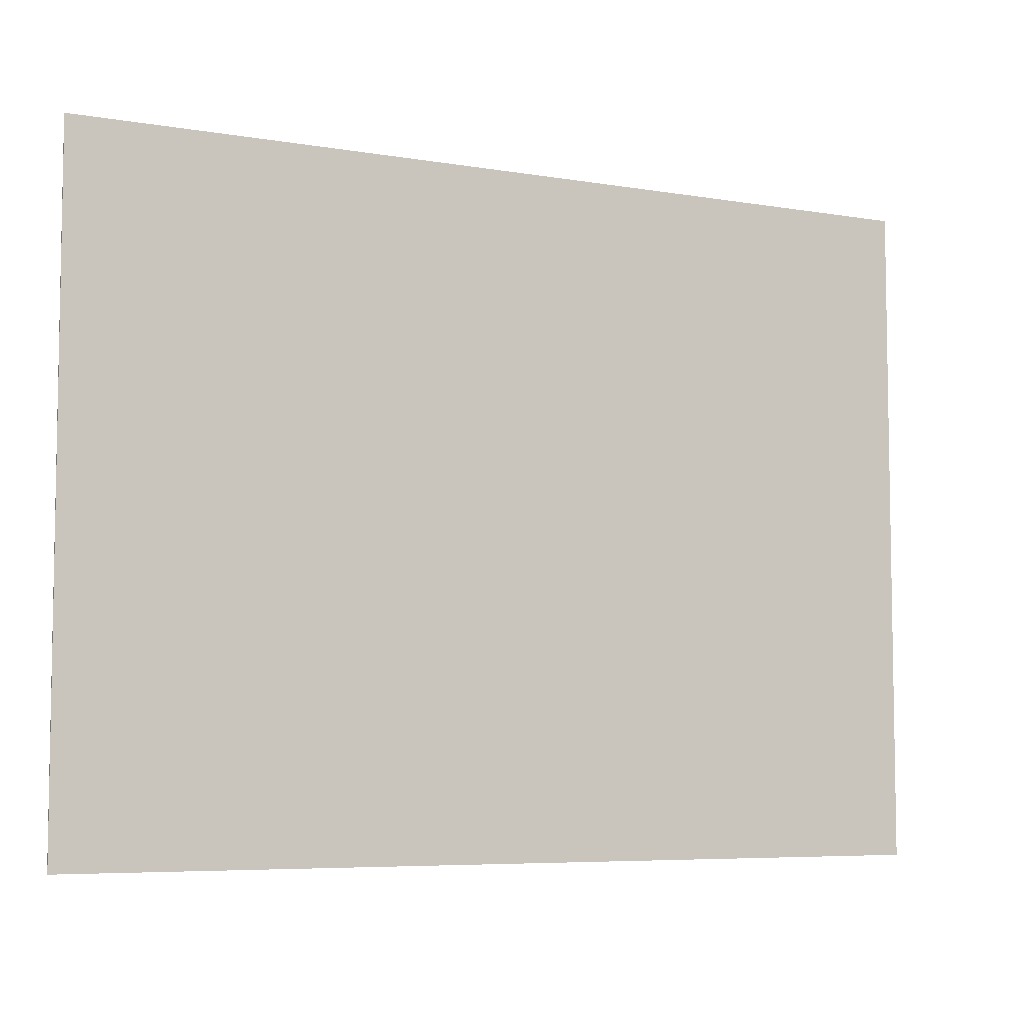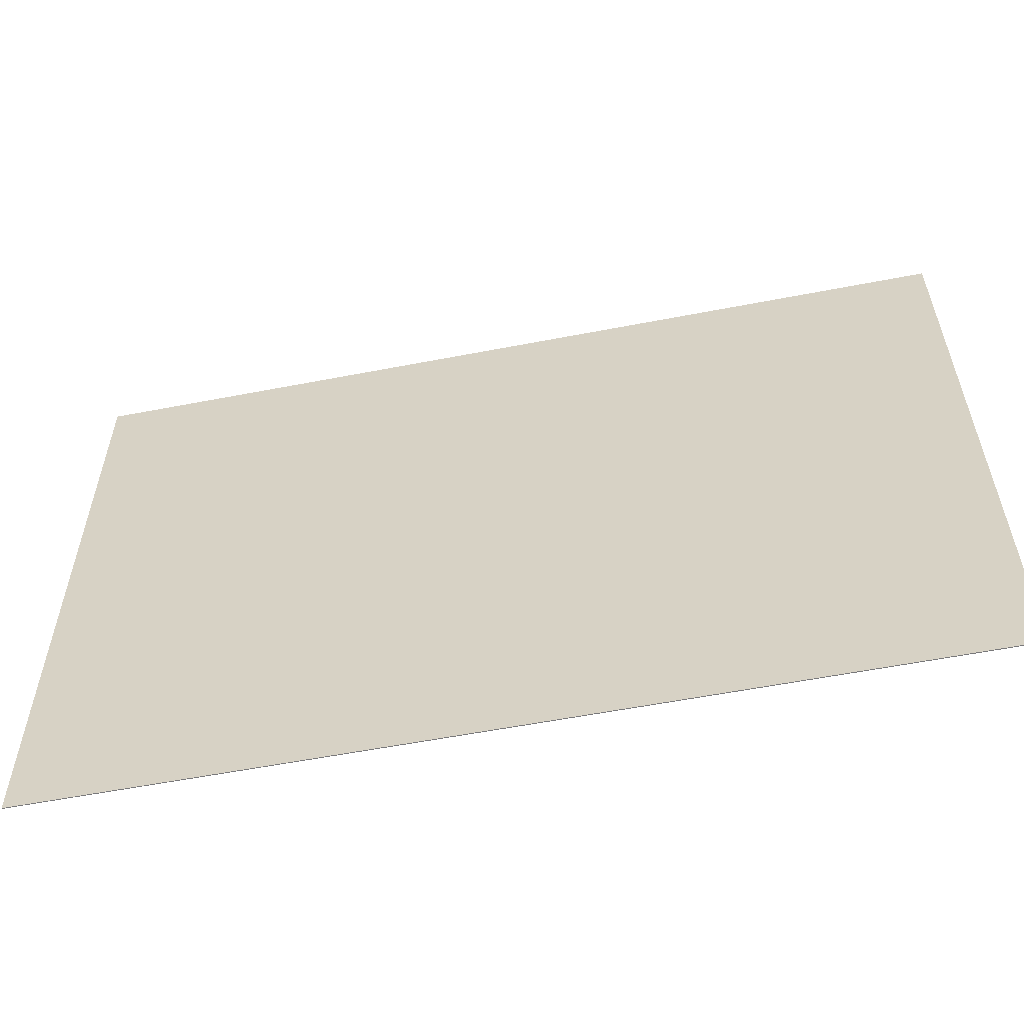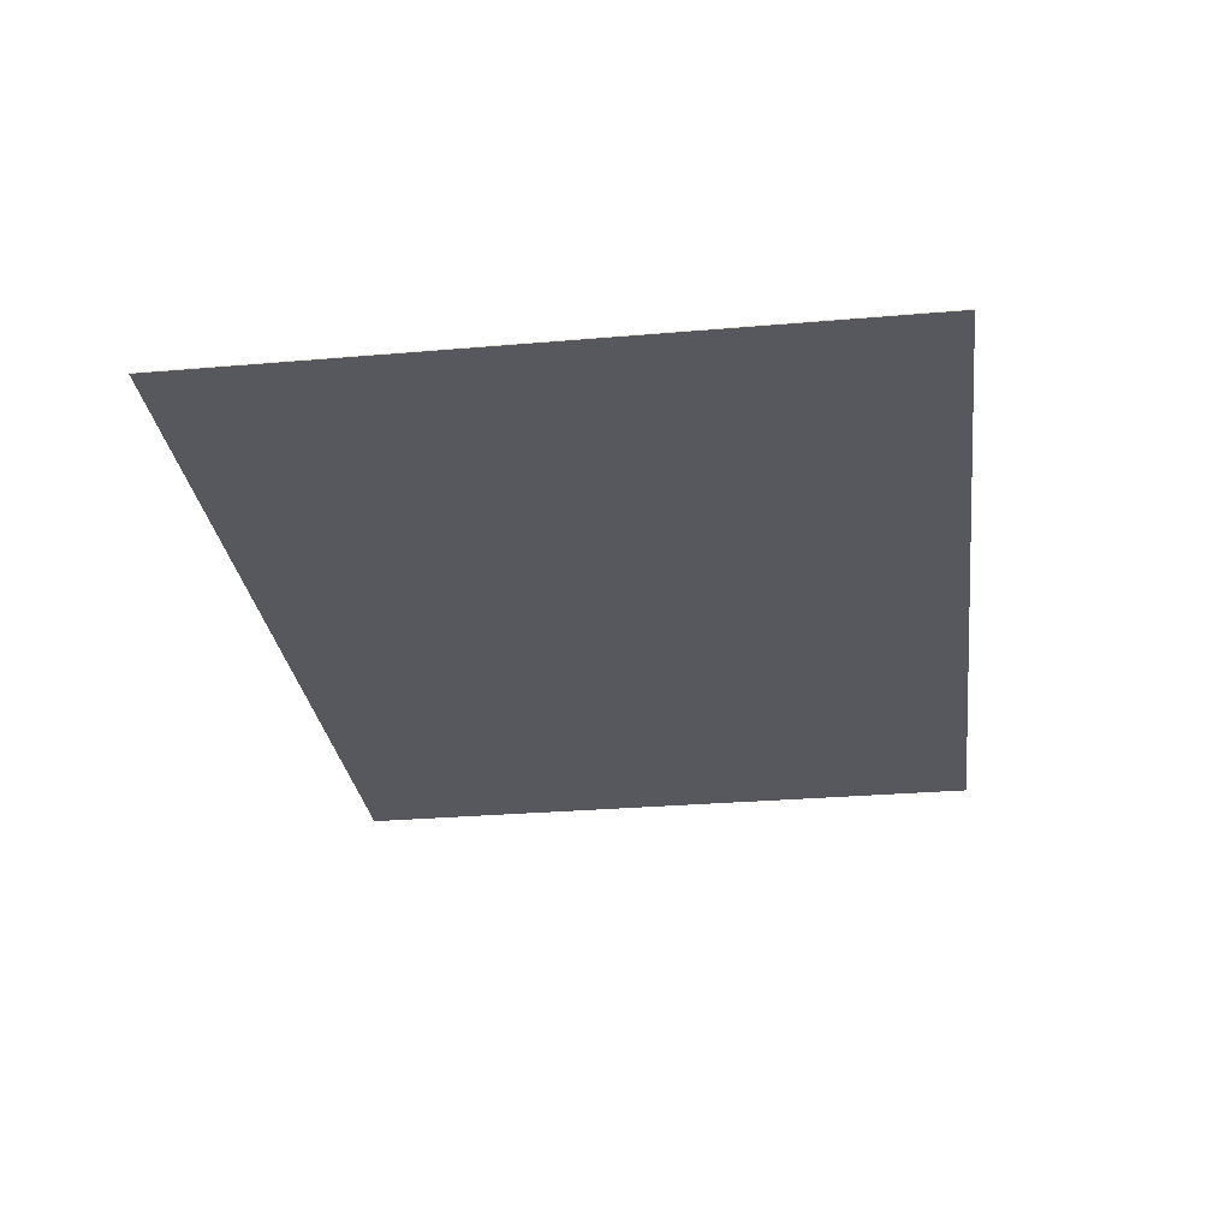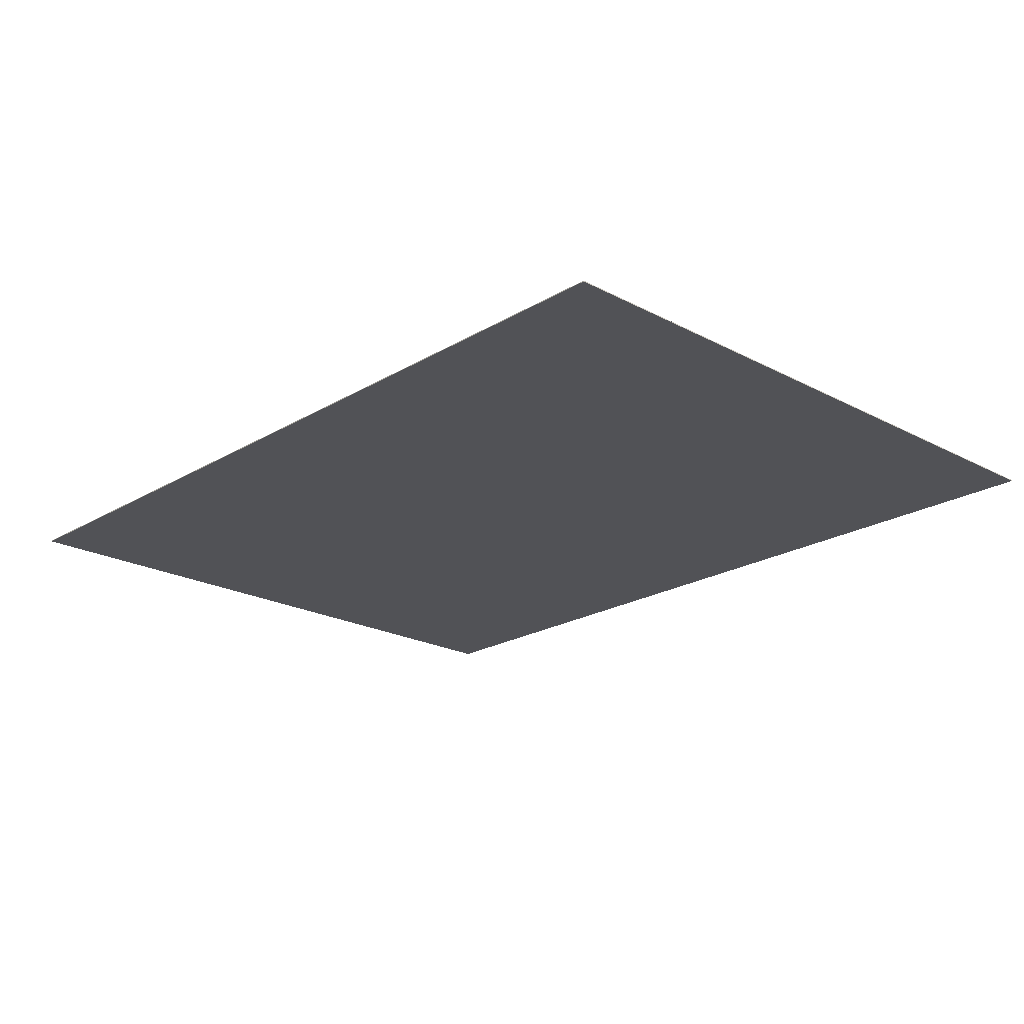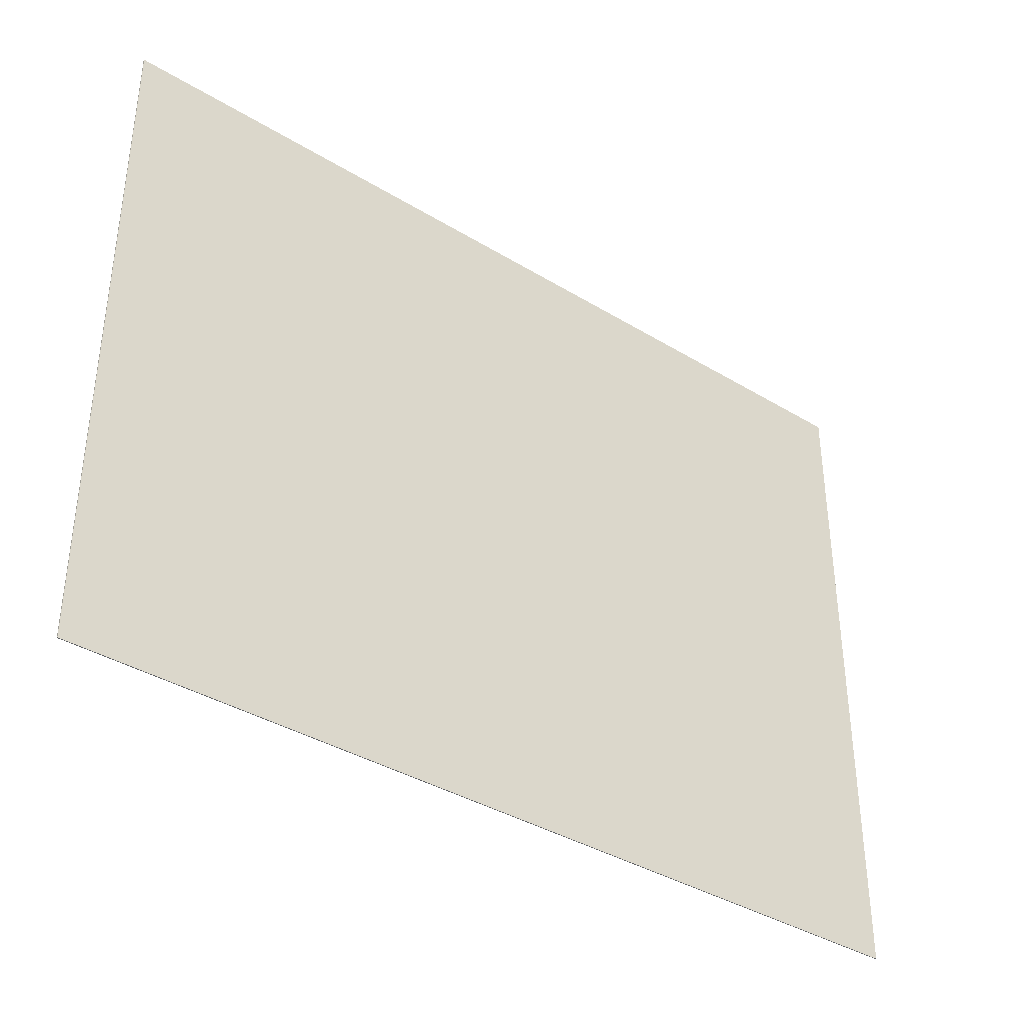
<metadata>
{"format":"obj","ext":"obj","renderer":"f3d","projection":"perspective","resolution":1024,"background":"white","views":[{"elev":-6.3,"azim":153.1,"up":"+Z"},{"elev":-57.5,"azim":11.4,"up":"+Z"},{"elev":-28.9,"azim":-82.7,"up":"+Y"},{"elev":-21.3,"azim":46.7,"up":"+Y"},{"elev":-37.7,"azim":-37.9,"up":"+Z"}]}
</metadata>
<code>
v -36 0.07 27
v 36 0.07 27
v 36 0.07 -27
v -36 0.07 -27
v -36 0 27
v 36 0 27
v 36 0 -27
v -36 0 -27
f 1 2 3 4
f 8 7 6 5
f 1 5 6 2
f 2 6 7 3
f 3 7 8 4
f 4 8 5 1

</code>
